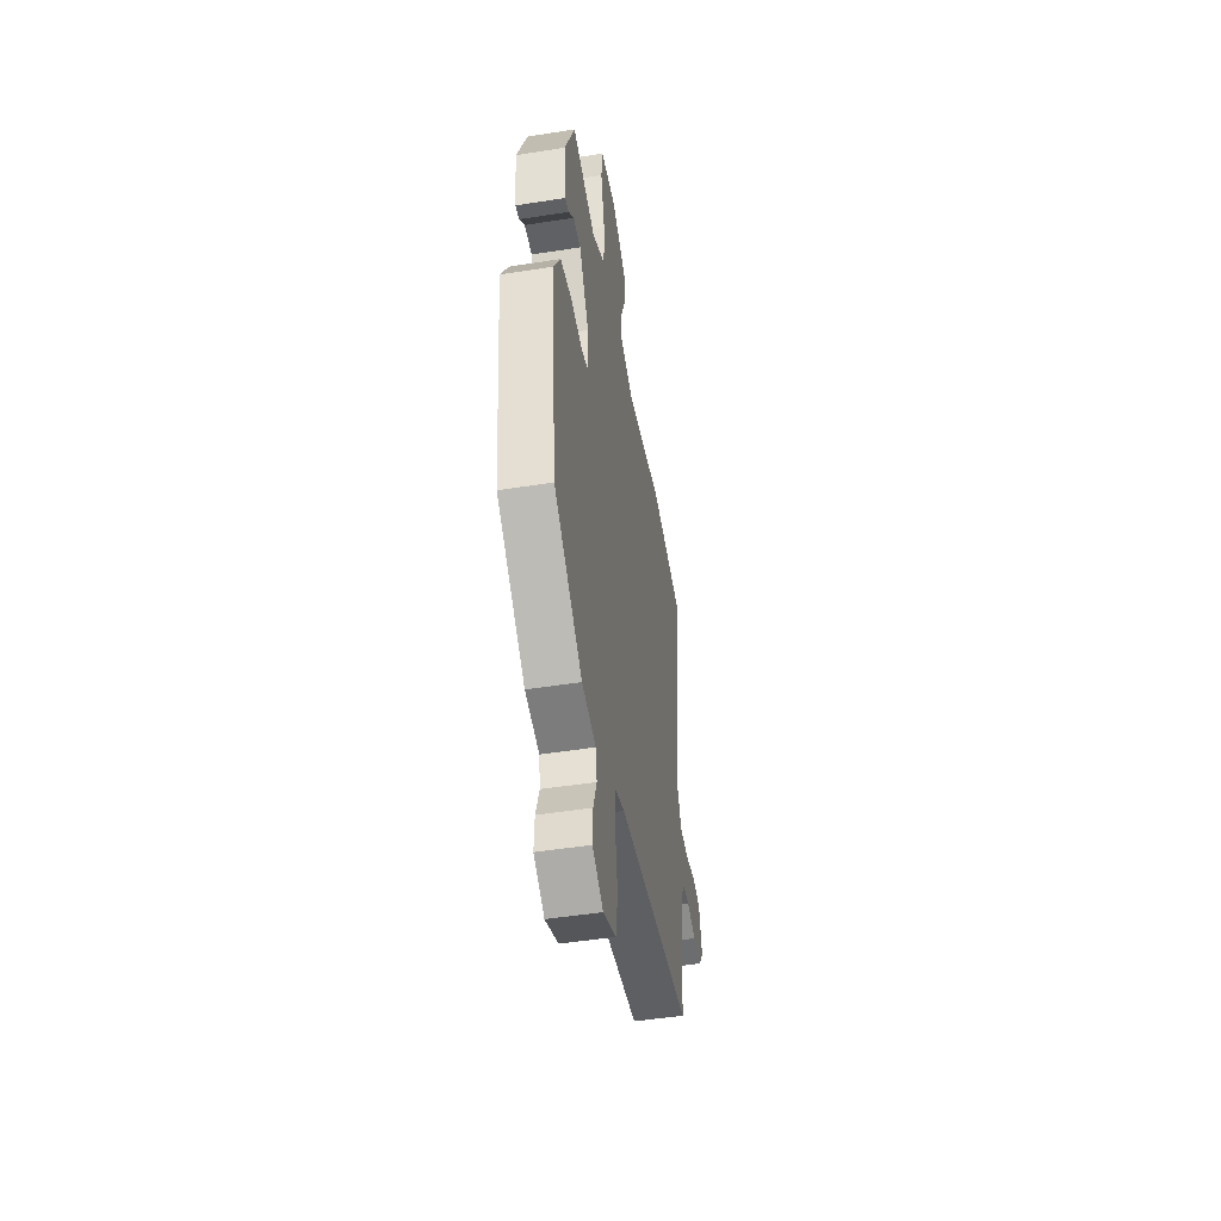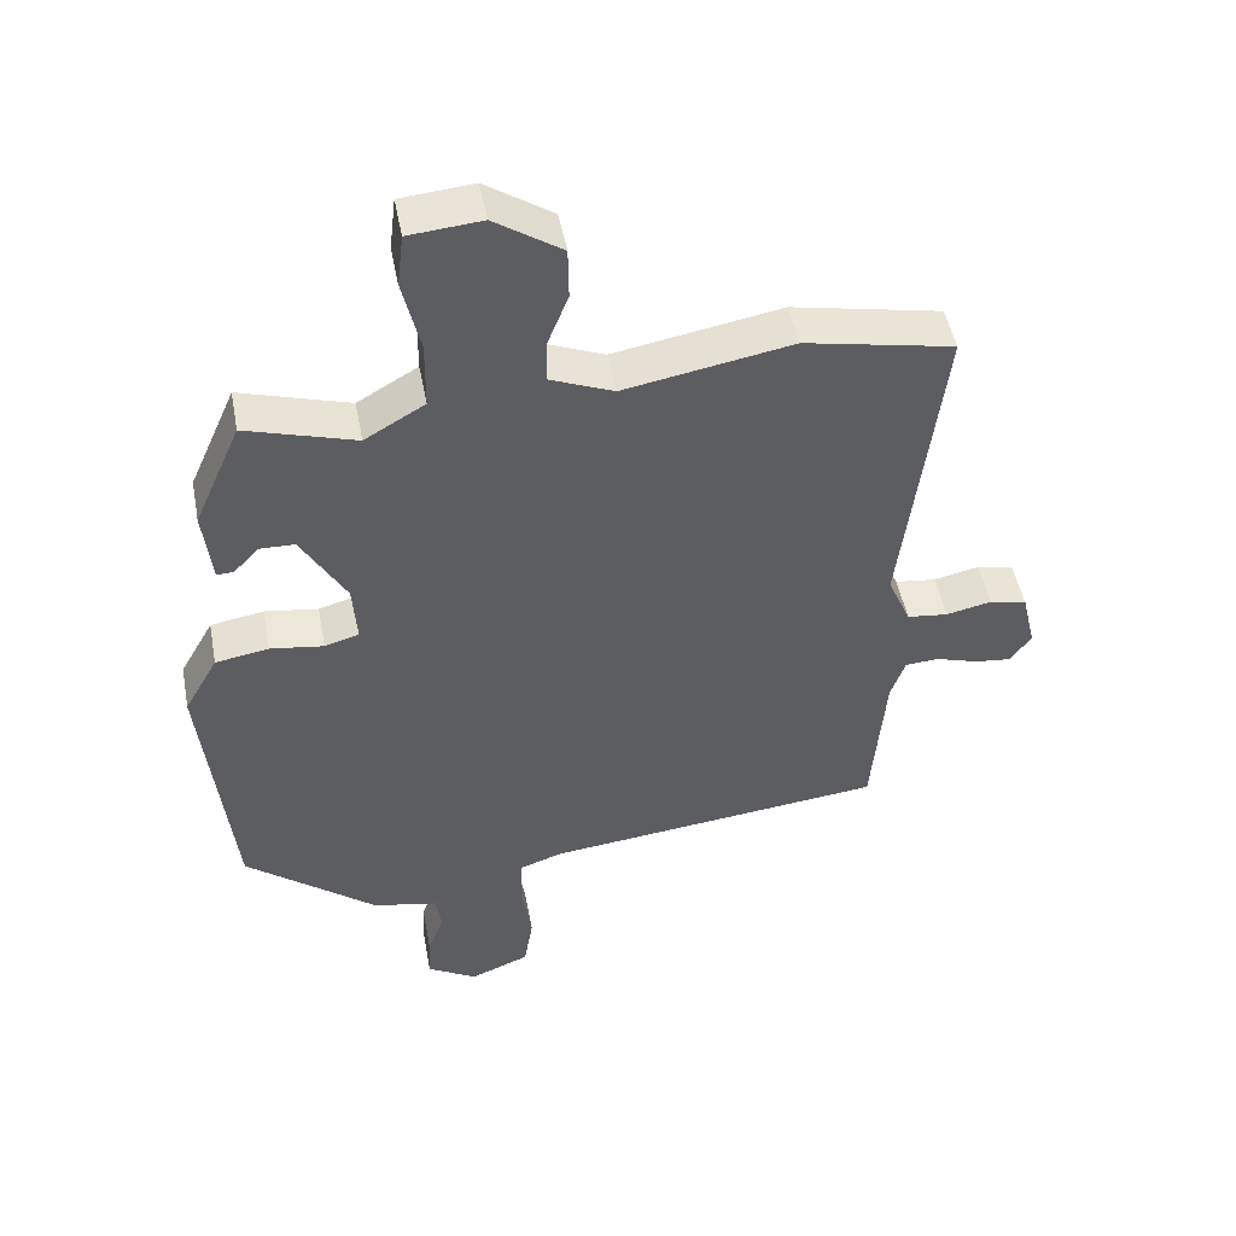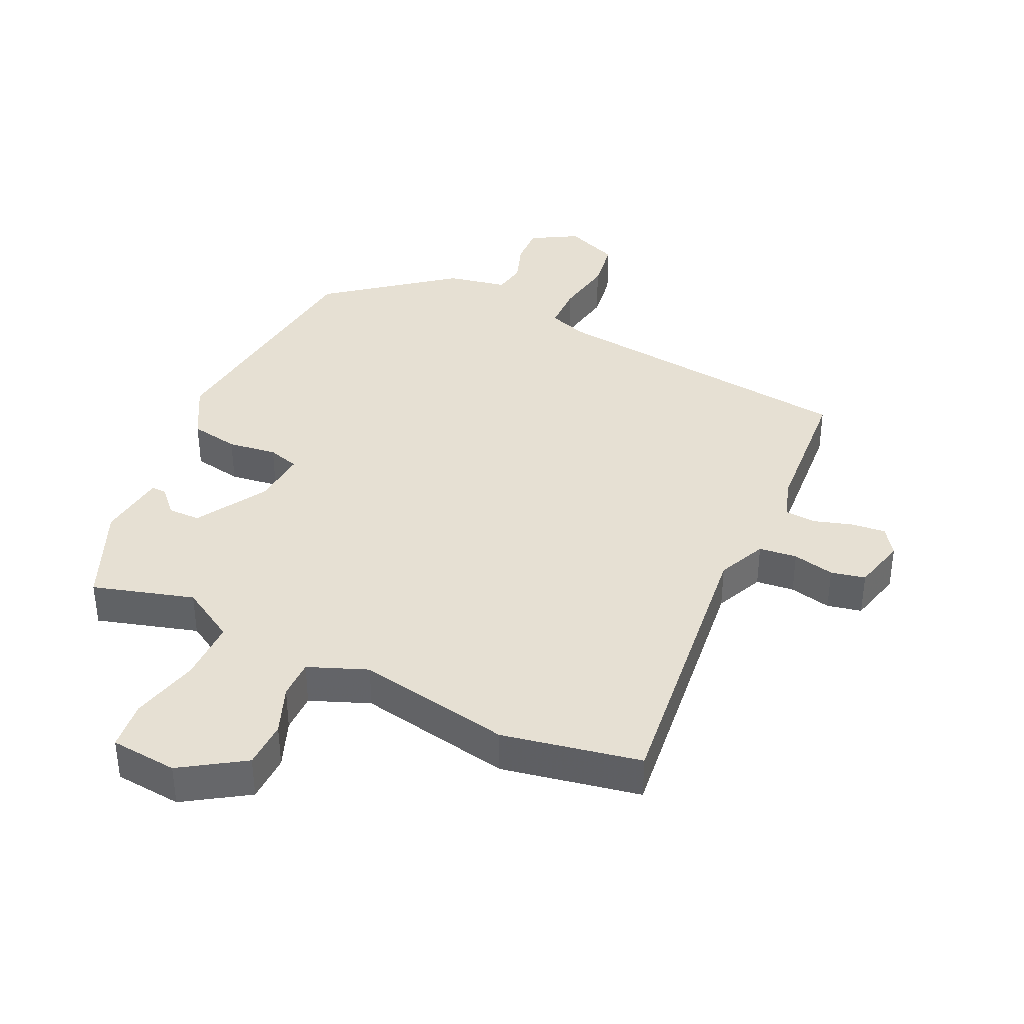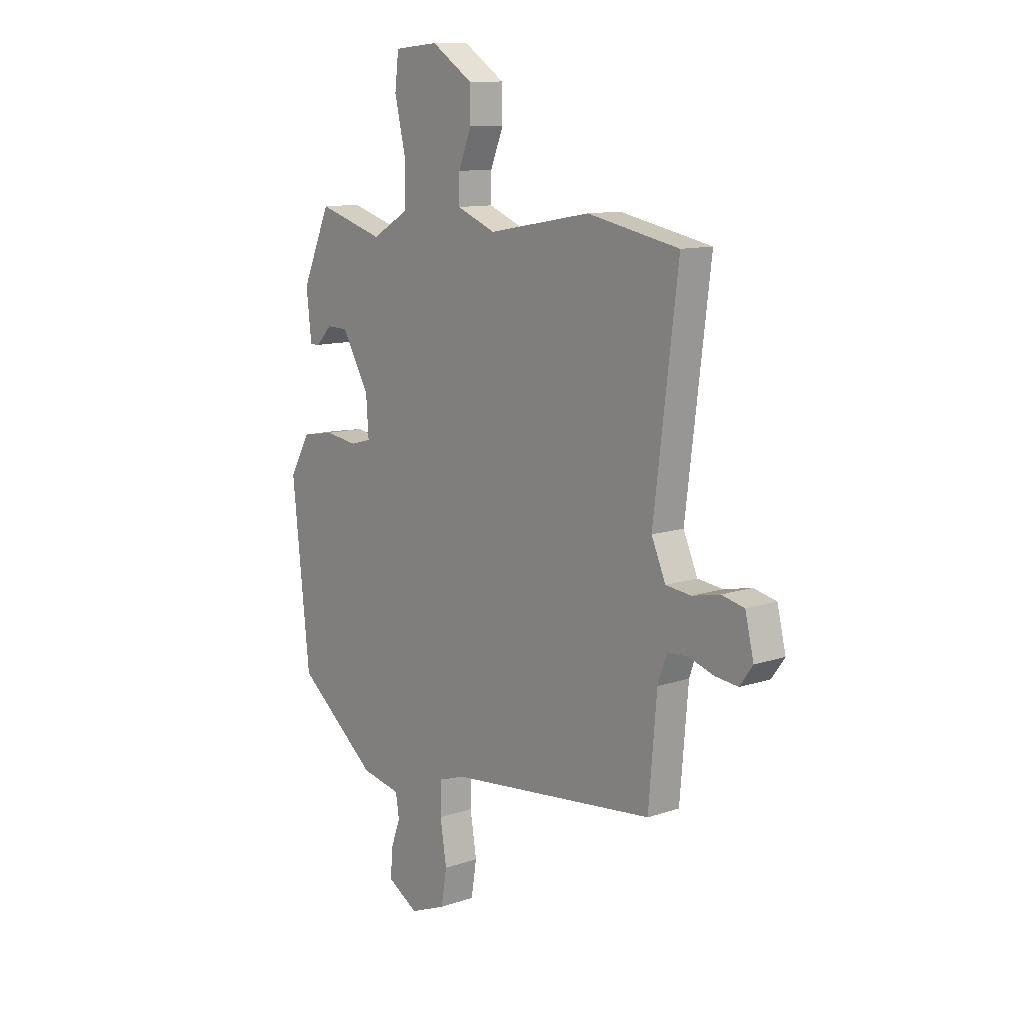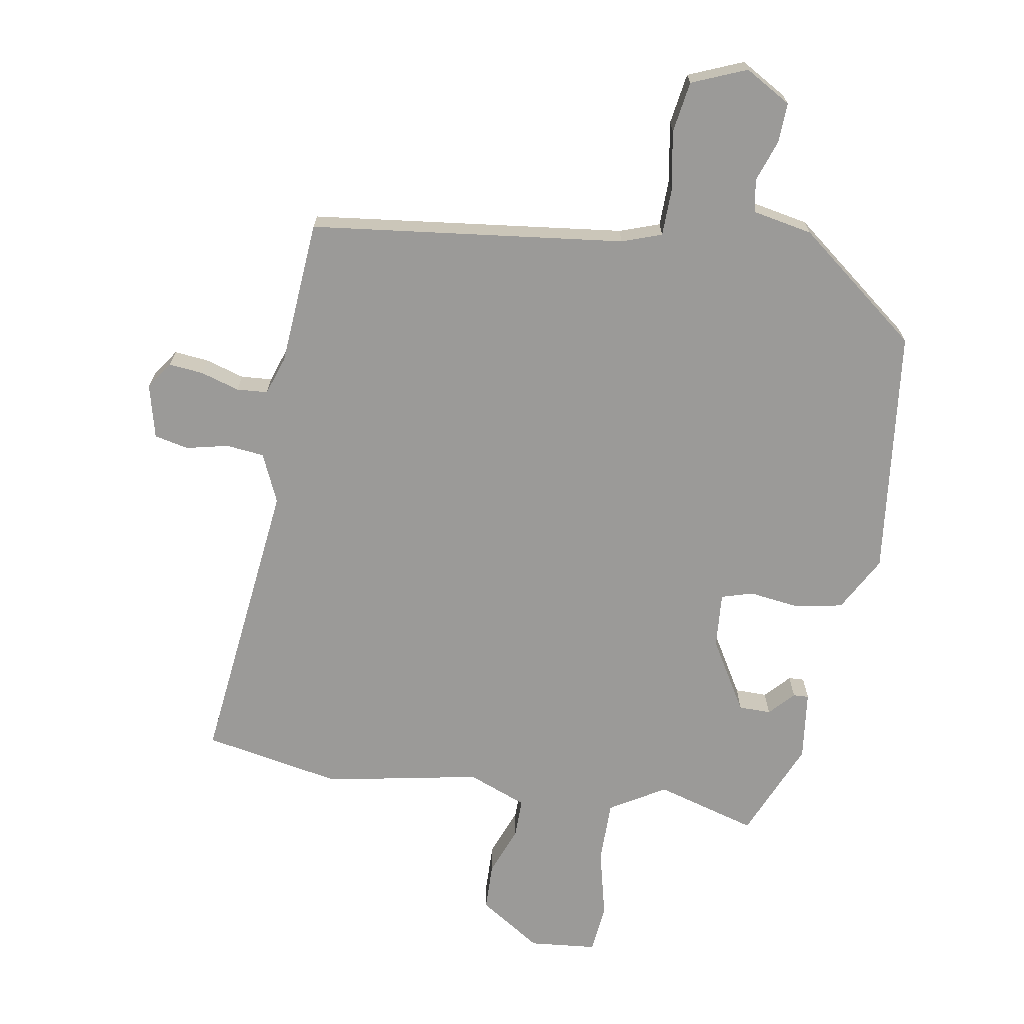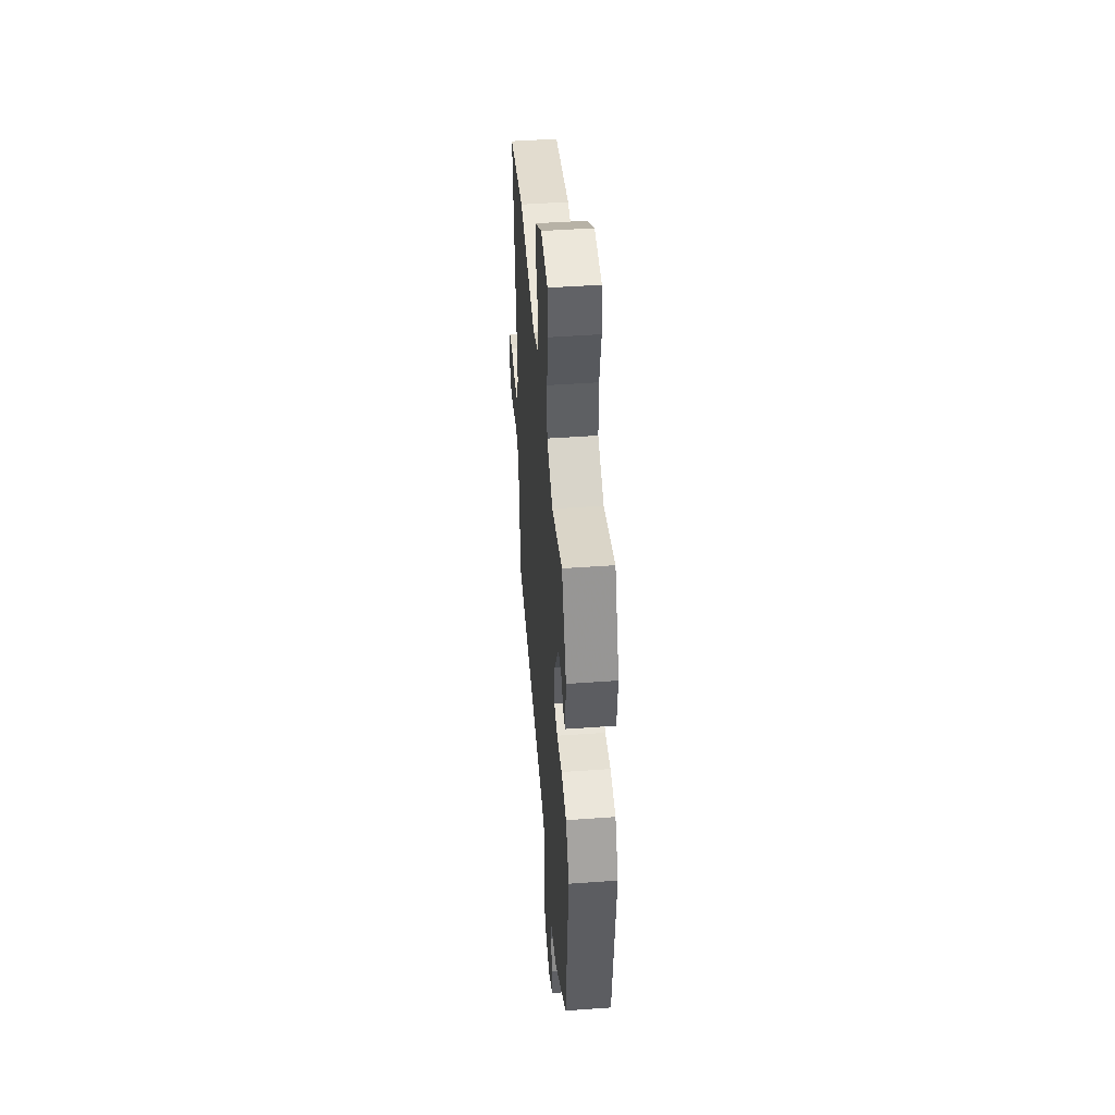
<metadata>
{"format":"obj","ext":"obj","renderer":"f3d","projection":"perspective","resolution":1024,"background":"white","views":[{"elev":-47.6,"azim":-79.9,"up":"+Z"},{"elev":48.6,"azim":-10.7,"up":"+Z"},{"elev":38.3,"azim":25.7,"up":"+Y"},{"elev":11.3,"azim":50.5,"up":"+Z"},{"elev":-69.4,"azim":171.0,"up":"+Y"},{"elev":46.4,"azim":-94.7,"up":"+Z"}]}
</metadata>
<code>
v 0.498 0.07 -0.435
v 0.011 0.07 -0.488
v -0.051 0.07 -0.509
v -0.053 0.07 -0.581
v -0.038 0.07 -0.674
v -0.051 0.07 -0.753
v -0.136 0.07 -0.787
v -0.207 0.07 -0.745
v -0.204 0.07 -0.683
v -0.181 0.07 -0.619
v -0.189 0.07 -0.568
v -0.282 0.07 -0.549
v -0.47 0.07 -0.398
v -0.511 0.07 -0.012
v -0.463 0.07 0.073
v -0.387 0.07 0.086
v -0.311 0.07 0.075
v -0.262 0.07 0.089
v -0.268 0.07 0.175
v -0.332 0.07 0.286
v -0.382 0.07 0.287
v -0.418 0.07 0.249
v -0.442 0.07 0.248
v -0.454 0.07 0.356
v -0.387 0.07 0.508
v -0.231 0.07 0.461
v -0.145 0.07 0.511
v -0.144 0.07 0.608
v -0.169 0.07 0.715
v -0.16 0.07 0.791
v -0.056 0.07 0.8
v 0.04 0.07 0.736
v 0.041 0.07 0.662
v 0.011 0.07 0.587
v 0.01 0.07 0.526
v 0.101 0.07 0.489
v 0.341 0.07 0.532
v 0.555 0.07 0.489
v 0.499 0.07 0.035
v 0.532 0.07 -0.041
v 0.591 0.07 -0.048
v 0.656 0.07 -0.034
v 0.709 0.07 -0.046
v 0.729 0.07 -0.13
v 0.699 0.07 -0.172
v 0.646 0.07 -0.166
v 0.586 0.07 -0.147
v 0.538 0.07 -0.15
v 0.517 0.07 -0.21
v 0.498 0 -0.435
v 0.011 0 -0.488
v -0.051 0 -0.509
v -0.053 0 -0.581
v -0.038 0 -0.674
v -0.051 0 -0.753
v -0.136 0 -0.787
v -0.207 0 -0.745
v -0.204 0 -0.683
v -0.181 0 -0.619
v -0.189 0 -0.568
v -0.282 0 -0.549
v -0.47 0 -0.398
v -0.511 0 -0.012
v -0.463 0 0.073
v -0.387 0 0.086
v -0.311 0 0.075
v -0.262 0 0.089
v -0.268 0 0.175
v -0.332 0 0.286
v -0.382 0 0.287
v -0.418 0 0.249
v -0.442 0 0.248
v -0.454 0 0.356
v -0.387 0 0.508
v -0.231 0 0.461
v -0.145 0 0.511
v -0.144 0 0.608
v -0.169 0 0.715
v -0.16 0 0.791
v -0.056 0 0.8
v 0.04 0 0.736
v 0.041 0 0.662
v 0.011 0 0.587
v 0.01 0 0.526
v 0.101 0 0.489
v 0.341 0 0.532
v 0.555 0 0.489
v 0.499 0 0.035
v 0.532 0 -0.041
v 0.591 0 -0.048
v 0.656 0 -0.034
v 0.709 0 -0.046
v 0.729 0 -0.13
v 0.699 0 -0.172
v 0.646 0 -0.166
v 0.586 0 -0.147
v 0.538 0 -0.15
v 0.517 0 -0.21
f 45 46 47
f 44 45 47
f 43 44 47
f 42 43 47
f 41 42 47
f 40 41 47 48
f 39 40 48 49
f 36 37 38 39
f 49 1 2
f 39 49 2
f 36 39 2
f 35 36 2
f 32 33 34
f 31 32 34
f 30 31 34
f 29 30 34
f 28 29 34
f 27 28 34 35
f 24 25 26
f 23 24 26
f 22 23 26
f 21 22 26
f 26 27 35
f 21 26 35
f 20 21 35
f 15 16 17
f 14 15 17
f 13 14 17
f 12 13 17
f 11 12 17
f 11 17 18
f 10 11 18 19
f 8 9 10
f 7 8 10
f 6 7 10
f 5 6 10
f 4 5 10
f 3 4 10 19
f 35 2 3 19
f 19 20 35
f 96 95 94
f 96 94 93
f 96 93 92
f 96 92 91
f 96 91 90
f 97 96 90 89
f 98 97 89 88
f 88 87 86 85
f 51 50 98
f 51 98 88
f 51 88 85
f 51 85 84
f 83 82 81
f 83 81 80
f 83 80 79
f 83 79 78
f 83 78 77
f 84 83 77 76
f 75 74 73
f 75 73 72
f 75 72 71
f 75 71 70
f 84 76 75
f 84 75 70
f 84 70 69
f 66 65 64
f 66 64 63
f 66 63 62
f 66 62 61
f 66 61 60
f 67 66 60
f 68 67 60 59
f 59 58 57
f 59 57 56
f 59 56 55
f 59 55 54
f 59 54 53
f 68 59 53 52
f 68 52 51 84
f 84 69 68
f 1 50 51 2
f 2 51 52 3
f 3 52 53 4
f 4 53 54 5
f 5 54 55 6
f 6 55 56 7
f 7 56 57 8
f 8 57 58 9
f 9 58 59 10
f 10 59 60 11
f 11 60 61 12
f 12 61 62 13
f 13 62 63 14
f 14 63 64 15
f 15 64 65 16
f 16 65 66 17
f 17 66 67 18
f 18 67 68 19
f 19 68 69 20
f 20 69 70 21
f 21 70 71 22
f 22 71 72 23
f 23 72 73 24
f 24 73 74 25
f 25 74 75 26
f 26 75 76 27
f 27 76 77 28
f 28 77 78 29
f 29 78 79 30
f 30 79 80 31
f 31 80 81 32
f 32 81 82 33
f 33 82 83 34
f 34 83 84 35
f 35 84 85 36
f 36 85 86 37
f 37 86 87 38
f 38 87 88 39
f 39 88 89 40
f 40 89 90 41
f 41 90 91 42
f 42 91 92 43
f 43 92 93 44
f 44 93 94 45
f 45 94 95 46
f 46 95 96 47
f 47 96 97 48
f 48 97 98 49
f 49 98 50 1

</code>
